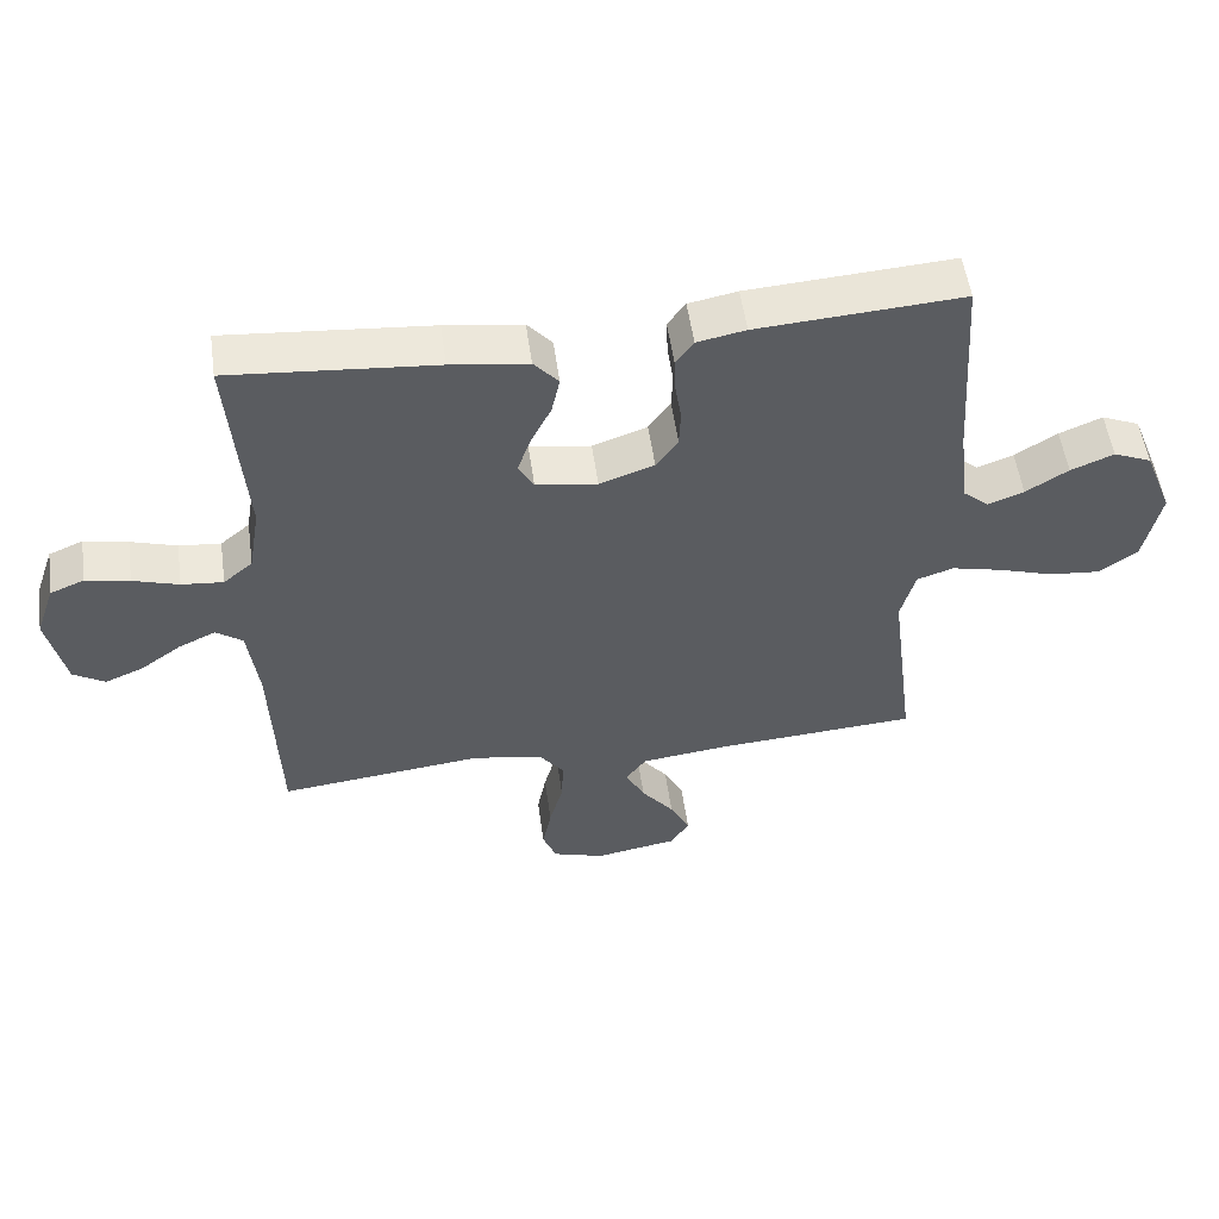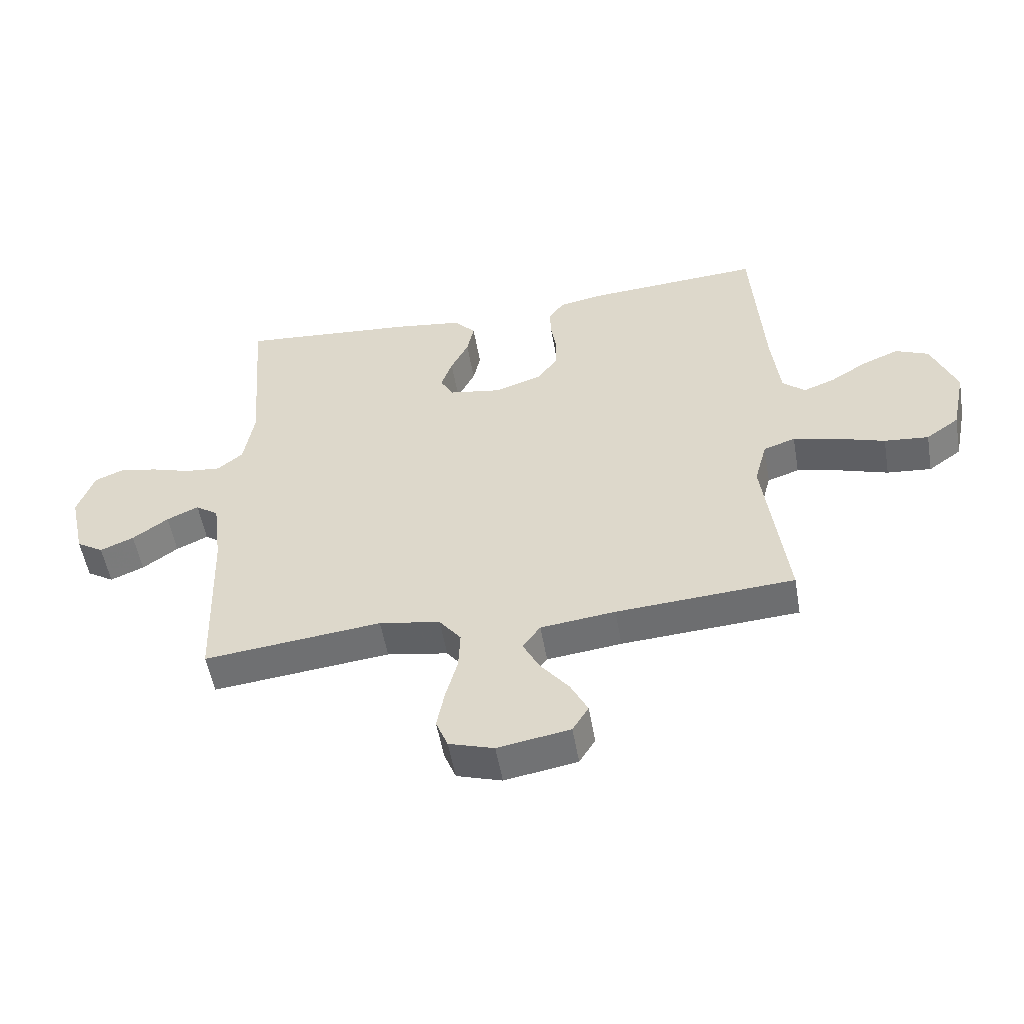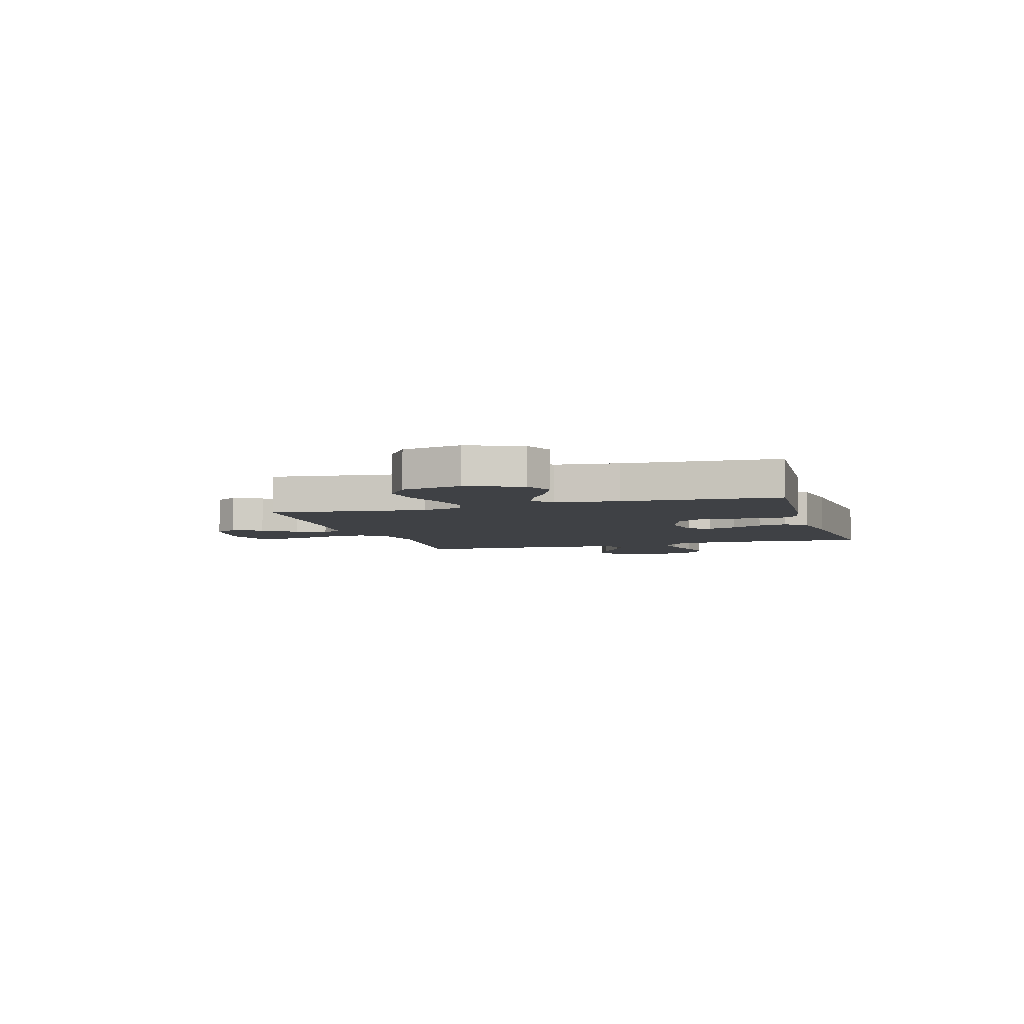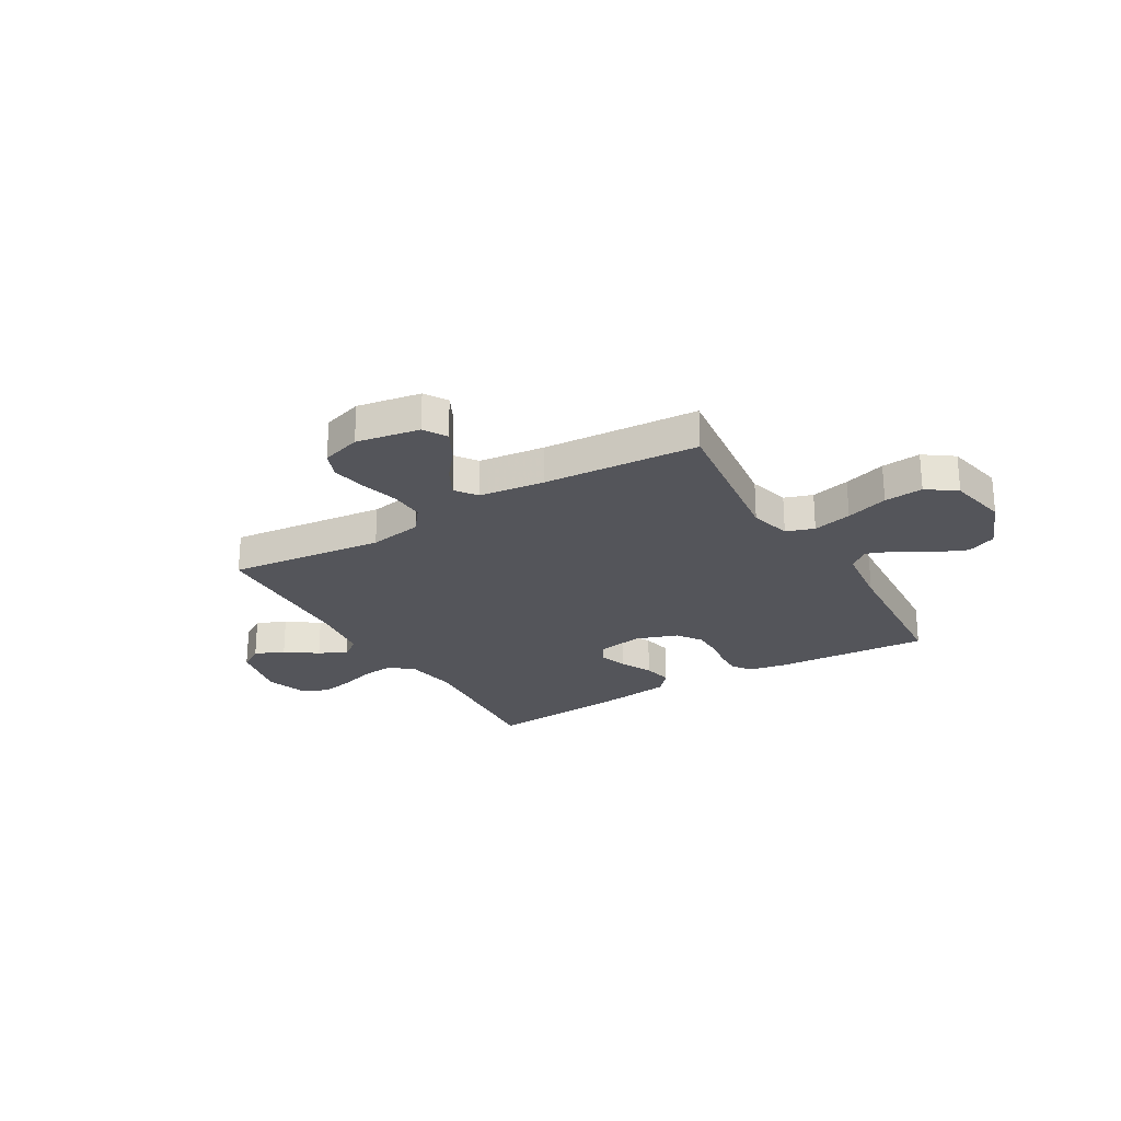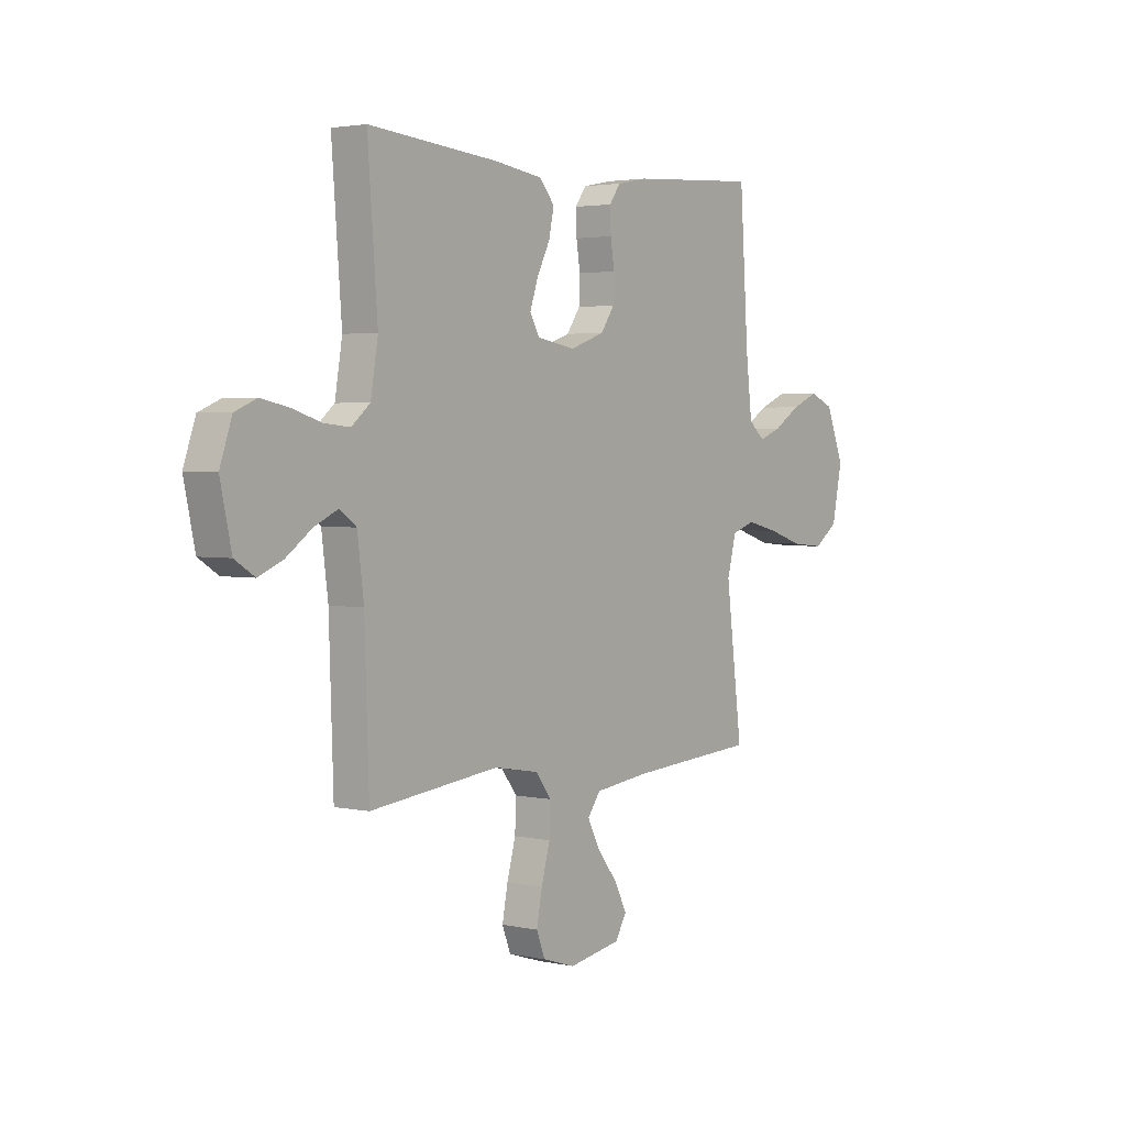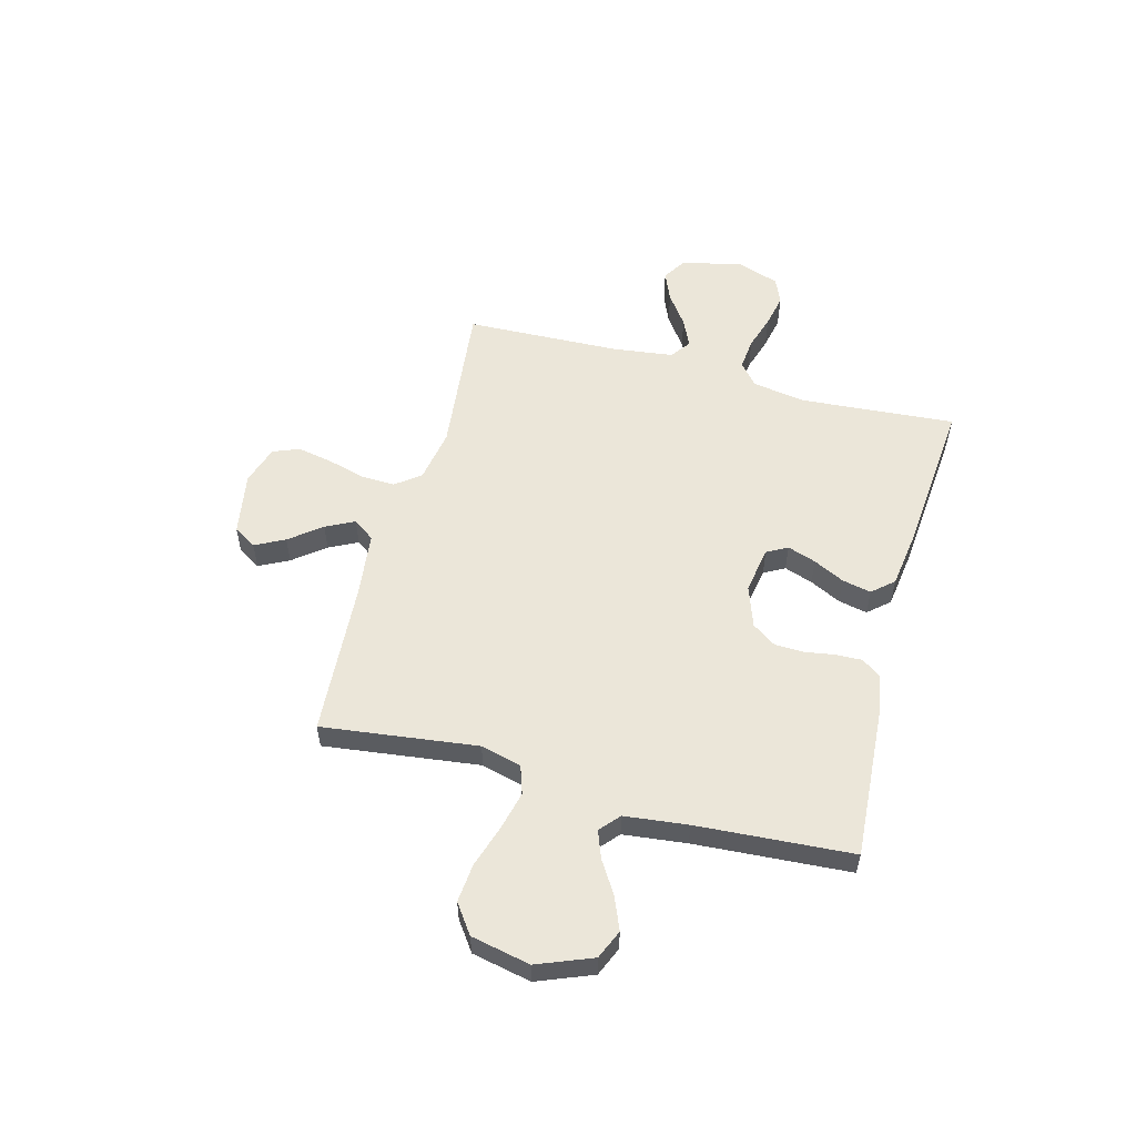
<metadata>
{"format":"obj","ext":"obj","renderer":"f3d","projection":"perspective","resolution":1024,"background":"white","views":[{"elev":53.8,"azim":172.0,"up":"+Z"},{"elev":-53.3,"azim":-170.2,"up":"+Z"},{"elev":-5.4,"azim":-73.3,"up":"+Y"},{"elev":-24.9,"azim":-149.5,"up":"+Y"},{"elev":2.8,"azim":126.8,"up":"+Z"},{"elev":55.2,"azim":-75.0,"up":"+Y"}]}
</metadata>
<code>
v -0.5 0.07 -0.5
v -0.462 0.07 -0.2
v -0.483 0.07 -0.121
v -0.537 0.07 -0.103
v -0.612 0.07 -0.121
v -0.693 0.07 -0.147
v -0.768 0.07 -0.154
v -0.824 0.07 -0.114
v -0.848 0.07 0
v -0.806 0.07 0.106
v -0.75 0.07 0.13
v -0.687 0.07 0.104
v -0.625 0.07 0.065
v -0.572 0.07 0.045
v -0.534 0.07 0.078
v -0.52 0.07 0.2
v -0.5 0.07 0.5
v -0.2 0.07 0.48
v -0.129 0.07 0.466
v -0.103 0.07 0.43
v -0.105 0.07 0.378
v -0.114 0.07 0.321
v -0.112 0.07 0.265
v -0.08 0.07 0.219
v 0 0.07 0.191
v 0.09 0.07 0.206
v 0.112 0.07 0.246
v 0.093 0.07 0.301
v 0.063 0.07 0.361
v 0.051 0.07 0.417
v 0.087 0.07 0.458
v 0.2 0.07 0.474
v 0.5 0.07 0.5
v 0.477 0.07 0.2
v 0.494 0.07 0.098
v 0.537 0.07 0.062
v 0.598 0.07 0.068
v 0.665 0.07 0.089
v 0.729 0.07 0.102
v 0.779 0.07 0.081
v 0.807 0.07 0
v 0.781 0.07 -0.118
v 0.735 0.07 -0.147
v 0.678 0.07 -0.123
v 0.618 0.07 -0.08
v 0.564 0.07 -0.055
v 0.525 0.07 -0.083
v 0.51 0.07 -0.2
v 0.5 0.07 -0.5
v 0.2 0.07 -0.467
v 0.097 0.07 -0.485
v 0.06 0.07 -0.533
v 0.063 0.07 -0.599
v 0.083 0.07 -0.672
v 0.096 0.07 -0.739
v 0.076 0.07 -0.79
v 0 0.07 -0.814
v -0.122 0.07 -0.793
v -0.149 0.07 -0.749
v -0.12 0.07 -0.692
v -0.072 0.07 -0.631
v -0.044 0.07 -0.576
v -0.074 0.07 -0.535
v -0.2 0.07 -0.52
v -0.5 0 -0.5
v -0.462 0 -0.2
v -0.483 0 -0.121
v -0.537 0 -0.103
v -0.612 0 -0.121
v -0.693 0 -0.147
v -0.768 0 -0.154
v -0.824 0 -0.114
v -0.848 0 0
v -0.806 0 0.106
v -0.75 0 0.13
v -0.687 0 0.104
v -0.625 0 0.065
v -0.572 0 0.045
v -0.534 0 0.078
v -0.52 0 0.2
v -0.5 0 0.5
v -0.2 0 0.48
v -0.129 0 0.466
v -0.103 0 0.43
v -0.105 0 0.378
v -0.114 0 0.321
v -0.112 0 0.265
v -0.08 0 0.219
v 0 0 0.191
v 0.09 0 0.206
v 0.112 0 0.246
v 0.093 0 0.301
v 0.063 0 0.361
v 0.051 0 0.417
v 0.087 0 0.458
v 0.2 0 0.474
v 0.5 0 0.5
v 0.477 0 0.2
v 0.494 0 0.098
v 0.537 0 0.062
v 0.598 0 0.068
v 0.665 0 0.089
v 0.729 0 0.102
v 0.779 0 0.081
v 0.807 0 0
v 0.781 0 -0.118
v 0.735 0 -0.147
v 0.678 0 -0.123
v 0.618 0 -0.08
v 0.564 0 -0.055
v 0.525 0 -0.083
v 0.51 0 -0.2
v 0.5 0 -0.5
v 0.2 0 -0.467
v 0.097 0 -0.485
v 0.06 0 -0.533
v 0.063 0 -0.599
v 0.083 0 -0.672
v 0.096 0 -0.739
v 0.076 0 -0.79
v 0 0 -0.814
v -0.122 0 -0.793
v -0.149 0 -0.749
v -0.12 0 -0.692
v -0.072 0 -0.631
v -0.044 0 -0.576
v -0.074 0 -0.535
v -0.2 0 -0.52
f 58 59 60 61
f 58 61 62
f 57 58 62
f 56 57 62
f 53 54 55 56
f 53 56 62
f 52 53 62 63
f 48 49 50
f 47 48 50 51
f 42 43 44 45
f 42 45 46
f 41 42 46
f 40 41 46
f 37 38 39 40
f 36 37 40 46
f 35 36 46 47
f 31 32 33 34
f 31 34 35
f 28 29 30 31
f 27 28 31 35
f 26 27 35 47
f 19 20 21 22
f 19 22 23
f 16 17 18 19
f 15 16 19 23
f 14 15 23 24
f 10 11 12 13
f 10 13 14
f 9 10 14
f 8 9 14
f 5 6 7 8
f 4 5 8 14
f 3 4 14 24
f 64 1 2
f 51 52 63 64
f 25 26 47 51
f 24 25 51 64
f 2 3 24 64
f 125 124 123 122
f 126 125 122
f 126 122 121
f 126 121 120
f 120 119 118 117
f 126 120 117
f 127 126 117 116
f 114 113 112
f 115 114 112 111
f 109 108 107 106
f 110 109 106
f 110 106 105
f 110 105 104
f 104 103 102 101
f 110 104 101 100
f 111 110 100 99
f 98 97 96 95
f 99 98 95
f 95 94 93 92
f 99 95 92 91
f 111 99 91 90
f 86 85 84 83
f 87 86 83
f 83 82 81 80
f 87 83 80 79
f 88 87 79 78
f 77 76 75 74
f 78 77 74
f 78 74 73
f 78 73 72
f 72 71 70 69
f 78 72 69 68
f 88 78 68 67
f 66 65 128
f 128 127 116 115
f 115 111 90 89
f 128 115 89 88
f 128 88 67 66
f 1 65 66 2
f 2 66 67 3
f 3 67 68 4
f 4 68 69 5
f 5 69 70 6
f 6 70 71 7
f 7 71 72 8
f 8 72 73 9
f 9 73 74 10
f 10 74 75 11
f 11 75 76 12
f 12 76 77 13
f 13 77 78 14
f 14 78 79 15
f 15 79 80 16
f 16 80 81 17
f 17 81 82 18
f 18 82 83 19
f 19 83 84 20
f 20 84 85 21
f 21 85 86 22
f 22 86 87 23
f 23 87 88 24
f 24 88 89 25
f 25 89 90 26
f 26 90 91 27
f 27 91 92 28
f 28 92 93 29
f 29 93 94 30
f 30 94 95 31
f 31 95 96 32
f 32 96 97 33
f 33 97 98 34
f 34 98 99 35
f 35 99 100 36
f 36 100 101 37
f 37 101 102 38
f 38 102 103 39
f 39 103 104 40
f 40 104 105 41
f 41 105 106 42
f 42 106 107 43
f 43 107 108 44
f 44 108 109 45
f 45 109 110 46
f 46 110 111 47
f 47 111 112 48
f 48 112 113 49
f 49 113 114 50
f 50 114 115 51
f 51 115 116 52
f 52 116 117 53
f 53 117 118 54
f 54 118 119 55
f 55 119 120 56
f 56 120 121 57
f 57 121 122 58
f 58 122 123 59
f 59 123 124 60
f 60 124 125 61
f 61 125 126 62
f 62 126 127 63
f 63 127 128 64
f 64 128 65 1

</code>
